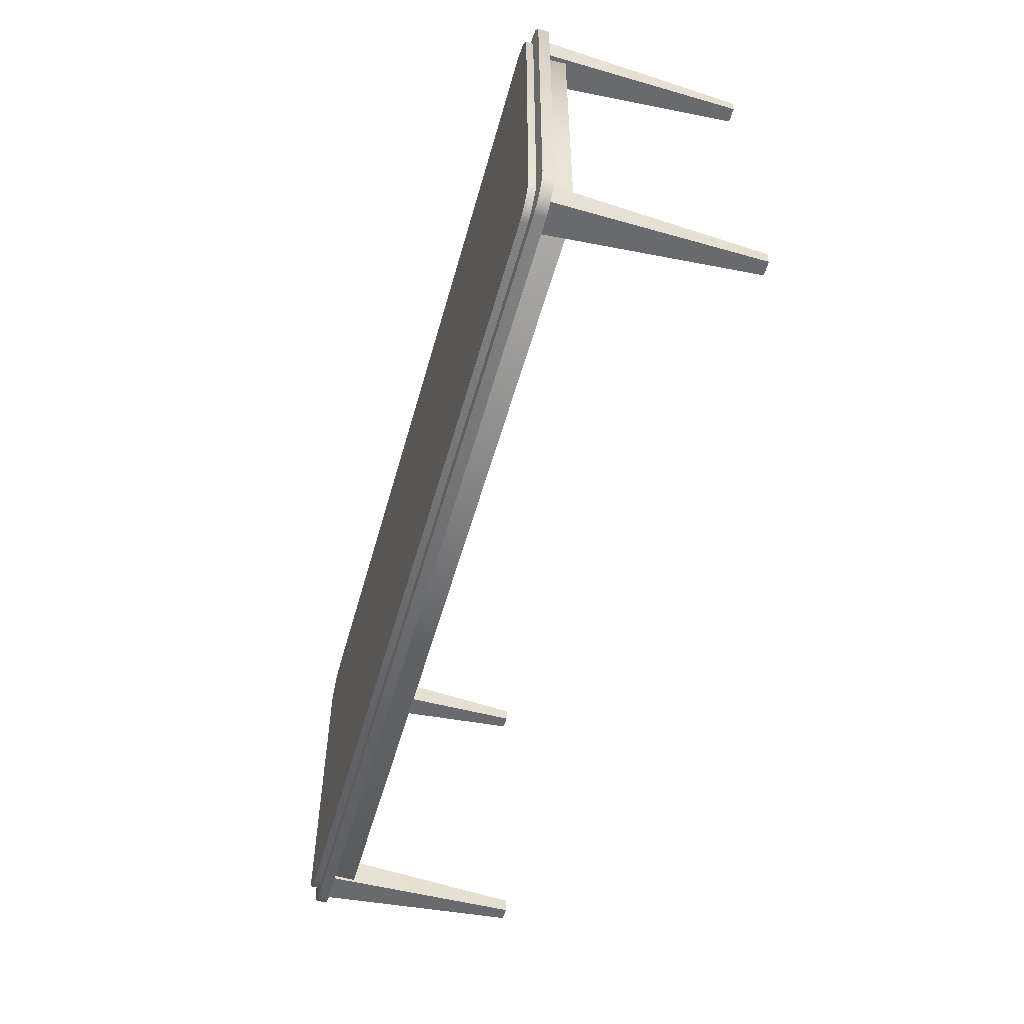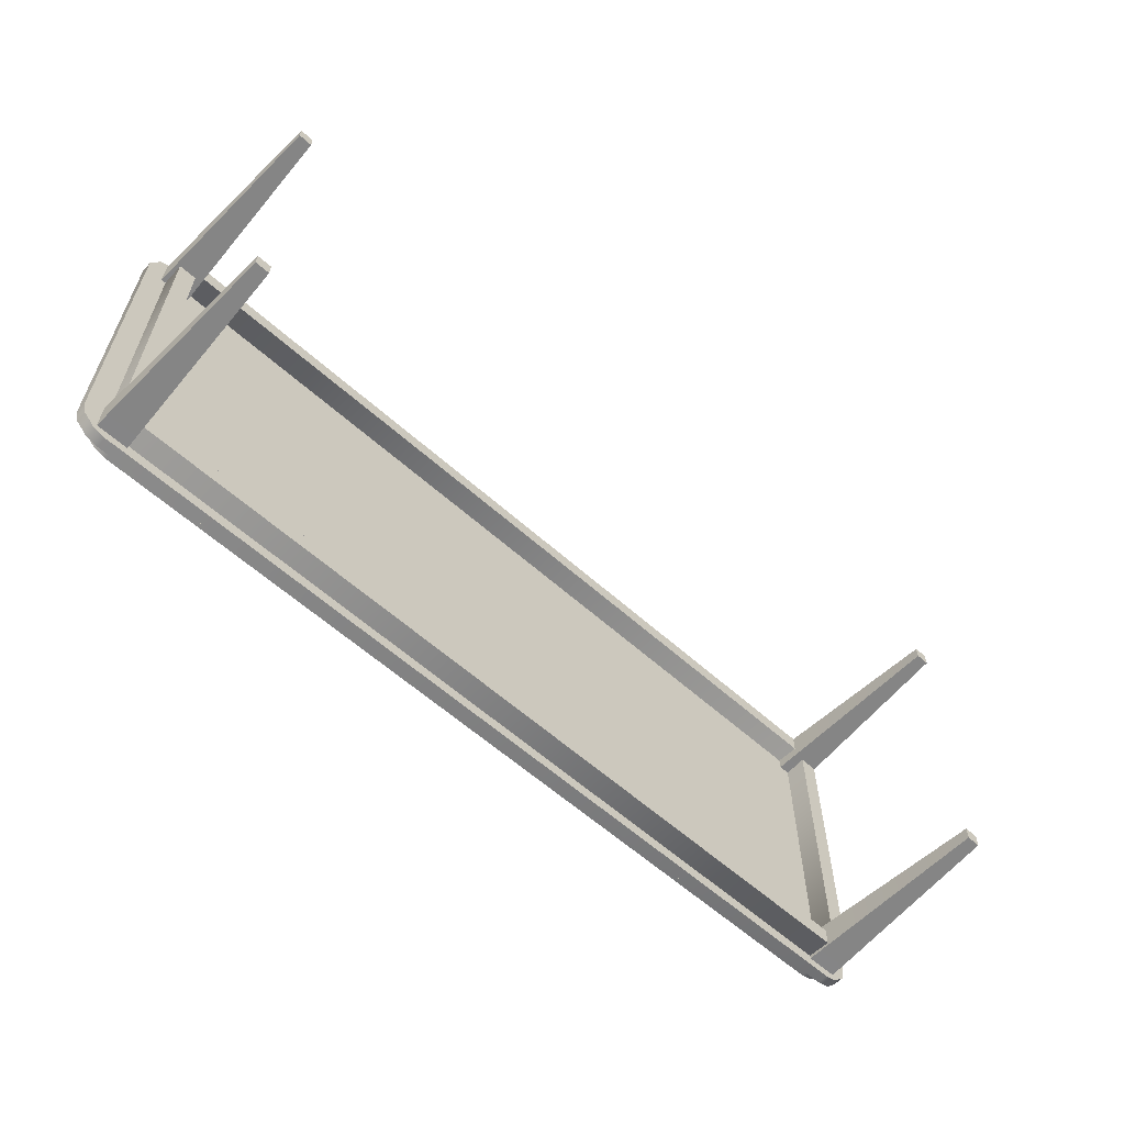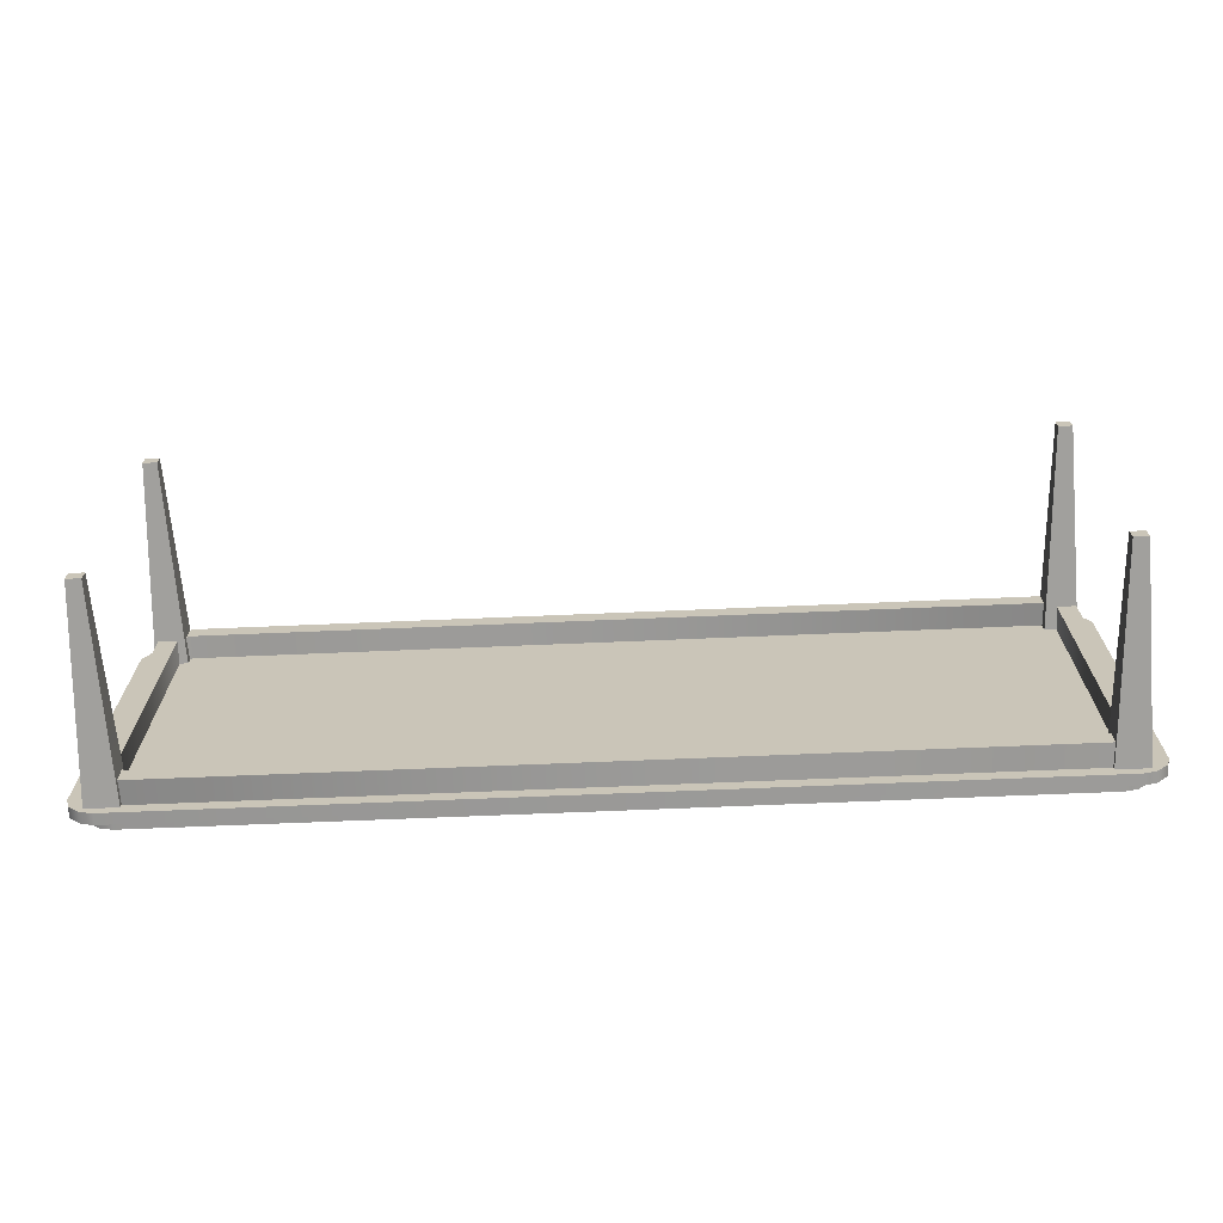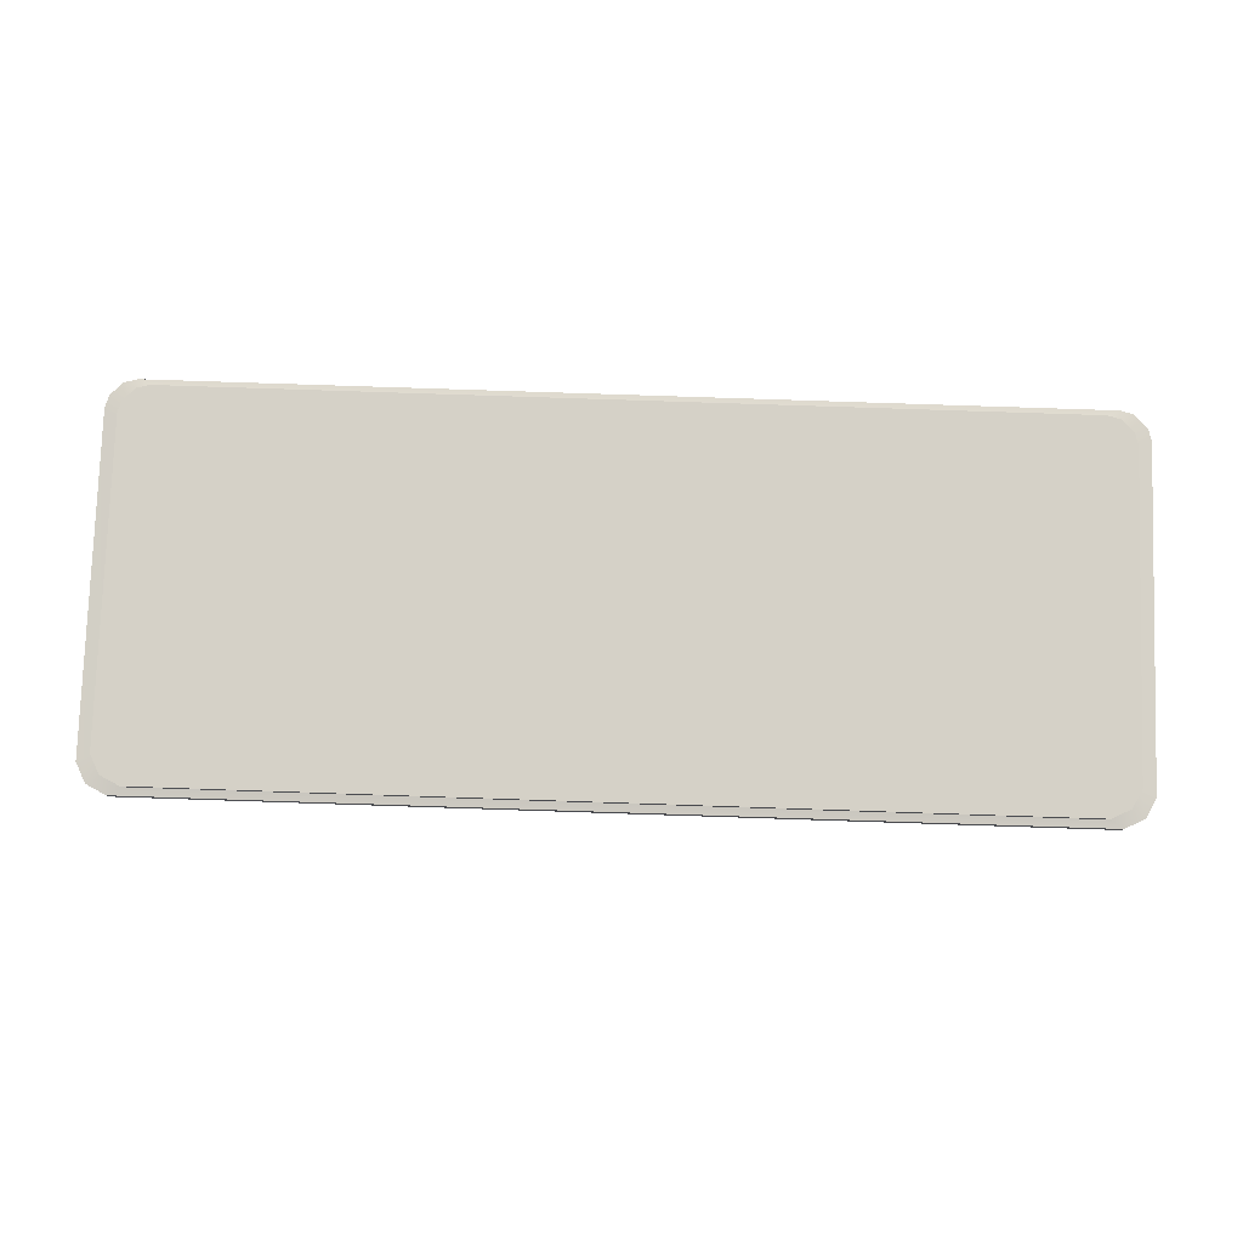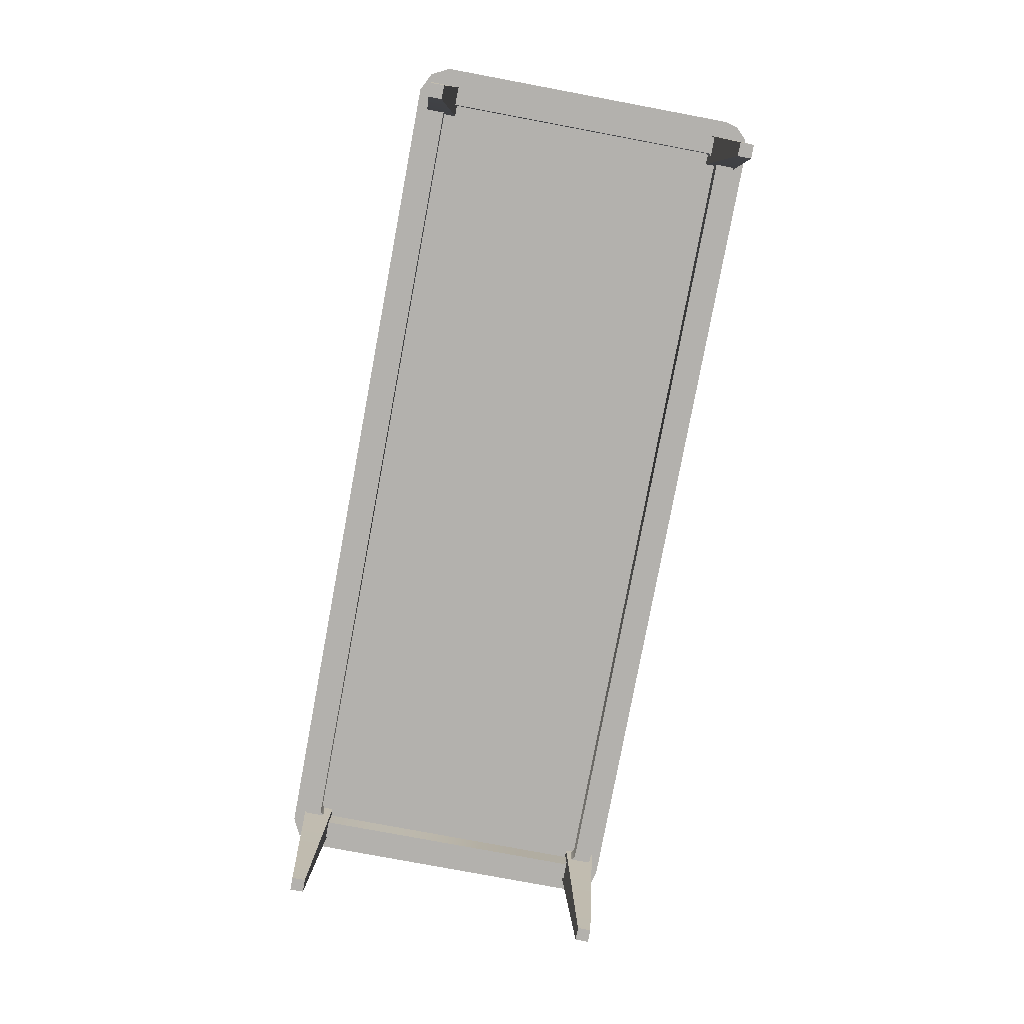
<metadata>
{"format":"obj","ext":"obj","renderer":"f3d","projection":"perspective","resolution":1024,"background":"white","views":[{"elev":-53.7,"azim":-105.5,"up":"+Z"},{"elev":-59.8,"azim":-42.6,"up":"+Z"},{"elev":-69.1,"azim":2.4,"up":"+Z"},{"elev":79.2,"azim":1.9,"up":"+Y"},{"elev":-79.2,"azim":79.4,"up":"+Y"}]}
</metadata>
<code>
v 2.356 0.01119 0.8151
v 2.281 0.01119 0.8897
v 2.281 0.01119 0.8151
v 2.356 0.01119 0.8897
v 2.393 0.8555 0.9269
v 2.281 0.01119 0.8897
v 2.356 0.01119 0.8897
v 2.244 0.8555 0.9269
v 2.232 1.113 0.9386
v 2.405 1.113 0.9386
v 2.244 0.8555 0.9269
v 2.281 0.01119 0.8151
v 2.281 0.01119 0.8897
v 2.244 0.8555 0.7778
v 2.232 1.113 0.7661
v 2.232 1.113 0.9386
v 2.244 0.8555 0.7778
v 2.356 0.01119 0.8151
v 2.281 0.01119 0.8151
v 2.393 0.8555 0.7778
v 2.405 1.113 0.7661
v 2.232 1.113 0.7661
v 2.244 0.9704 0.9336
v -2.222 0.9704 0.8339
v 2.236 0.9704 0.8339
v -2.23 0.9704 0.9336
v -2.282 0.9704 0.7745
v -2.381 0.9704 0.7823
v -2.282 0.9704 -0.7685
v -2.381 0.9704 -0.7764
v -2.23 0.9704 -0.9277
v -2.222 0.9704 -0.828
v -2.222 0.9704 -0.828
v -2.282 1.111 -0.7685
v -2.282 0.9704 -0.7685
v -2.222 1.111 -0.828
v 2.395 1.111 -0.7764
v 2.395 0.9704 0.7823
v 2.395 0.9704 -0.7764
v 2.395 1.111 0.7823
v 2.296 0.9704 0.7745
v 2.244 0.9704 0.9336
v 2.236 0.9704 0.8339
v 2.395 0.9704 0.7823
v 2.395 0.9704 -0.7764
v 2.296 0.9704 -0.7685
v 2.244 0.9704 -0.9277
v 2.236 0.9704 -0.828
v -2.23 0.9704 -0.9277
v -2.222 0.9704 -0.828
v 2.395 1.111 0.7823
v 2.244 0.9704 0.9336
v 2.395 0.9704 0.7823
v 2.244 1.111 0.9336
v 2.236 1.111 0.8339
v 2.296 0.9704 0.7745
v 2.236 0.9704 0.8339
v 2.296 1.111 0.7745
v 2.395 0.9704 -0.7764
v 2.244 1.111 -0.9277
v 2.395 1.111 -0.7764
v 2.244 0.9704 -0.9277
v -2.23 0.9704 -0.9277
v -2.23 1.111 -0.9277
v -2.23 0.9704 -0.9277
v -2.381 1.111 -0.7764
v -2.23 1.111 -0.9277
v -2.381 0.9704 -0.7764
v 2.296 0.9704 -0.7685
v 2.296 1.111 0.7745
v 2.296 1.111 -0.7685
v 2.296 0.9704 0.7745
v -2.282 0.9704 0.7745
v -2.282 1.111 -0.7685
v -2.282 1.111 0.7745
v -2.282 0.9704 -0.7685
v 2.279 1.2 0.9601
v 2.377 1.162 0.9113
v 2.377 1.2 0.9113
v 2.279 1.162 0.9601
v -2.279 1.162 0.9601
v -2.279 1.2 0.9601
v -2.377 1.2 0.9113
v -2.377 1.162 0.9113
v 2.349 1.095 -1
v 2.417 1.155 -0.9818
v 2.417 1.095 -0.9818
v 2.349 1.155 -1
v -2.349 1.095 -1
v -2.349 1.155 -1
v -2.417 1.095 -0.9818
v -2.417 1.155 -0.9818
v -2.482 1.095 -0.9165
v -2.482 1.155 -0.9165
v -2.5 1.095 -0.8487
v -2.482 1.155 -0.9165
v -2.482 1.095 -0.9165
v -2.5 1.155 -0.8487
v -2.5 1.155 0.8487
v -2.5 1.095 0.8487
v -2.449 1.095 0.9492
v -2.449 1.155 0.9492
v -2.349 1.095 1
v -2.449 1.155 0.9492
v -2.449 1.095 0.9492
v -2.349 1.155 1
v 2.349 1.095 1
v 2.349 1.155 1
v 2.449 1.095 0.9492
v 2.449 1.155 0.9492
v 2.345 1.162 -0.9427
v 2.408 1.2 -0.88
v 2.408 1.162 -0.88
v 2.345 1.2 -0.9427
v 2.279 1.162 -0.9601
v 2.279 1.2 -0.9601
v -2.279 1.162 -0.9601
v -2.279 1.2 -0.9601
v -2.345 1.162 -0.9427
v -2.345 1.2 -0.9427
v -2.408 1.162 -0.88
v -2.345 1.2 -0.9427
v -2.345 1.162 -0.9427
v -2.408 1.2 -0.88
v -2.426 1.162 -0.8148
v -2.426 1.2 -0.8148
v -2.426 1.2 0.8148
v -2.426 1.162 0.8148
v -2.377 1.162 0.9113
v -2.377 1.2 0.9113
v 2.236 0.9704 0.8339
v -2.222 1.111 0.8339
v 2.236 1.111 0.8339
v -2.222 0.9704 0.8339
v -2.282 0.9704 0.7745
v -2.282 1.111 0.7745
v 2.244 0.9704 0.9336
v -2.23 1.111 0.9336
v -2.23 0.9704 0.9336
v 2.244 1.111 0.9336
v -2.222 0.9704 -0.828
v 2.236 1.111 -0.828
v -2.222 1.111 -0.828
v 2.236 0.9704 -0.828
v 2.296 0.9704 -0.7685
v 2.296 1.111 -0.7685
v -2.285 0.01119 0.8151
v -2.248 0.8555 0.9269
v -2.285 0.01119 0.8897
v -2.248 0.8555 0.7778
v -2.236 1.113 0.9386
v -2.236 1.113 0.7661
v -2.285 0.01119 0.8151
v -2.359 0.01119 0.8897
v -2.359 0.01119 0.8151
v -2.285 0.01119 0.8897
v -2.285 0.01119 0.8897
v -2.397 0.8555 0.9269
v -2.359 0.01119 0.8897
v -2.248 0.8555 0.9269
v -2.408 1.113 0.9386
v -2.236 1.113 0.9386
v 2.356 0.01119 -0.9004
v 2.281 0.01119 -0.8259
v 2.281 0.01119 -0.9004
v 2.356 0.01119 -0.8259
v 2.393 0.8555 -0.7886
v 2.281 0.01119 -0.8259
v 2.356 0.01119 -0.8259
v 2.244 0.8555 -0.7886
v 2.232 1.113 -0.7769
v 2.405 1.113 -0.7769
v 2.244 0.8555 -0.7886
v 2.281 0.01119 -0.9004
v 2.281 0.01119 -0.8259
v 2.244 0.8555 -0.9377
v 2.232 1.113 -0.9494
v 2.232 1.113 -0.7769
v 2.244 0.8555 -0.9377
v 2.356 0.01119 -0.9004
v 2.281 0.01119 -0.9004
v 2.393 0.8555 -0.9377
v 2.405 1.113 -0.9494
v 2.232 1.113 -0.9494
v -2.285 0.01119 -0.9004
v -2.248 0.8555 -0.7886
v -2.285 0.01119 -0.8259
v -2.248 0.8555 -0.9377
v -2.236 1.113 -0.9494
v -2.236 1.113 -0.7769
v -2.285 0.01119 -0.9004
v -2.359 0.01119 -0.8259
v -2.359 0.01119 -0.9004
v -2.285 0.01119 -0.8259
v -2.285 0.01119 -0.8259
v -2.397 0.8555 -0.7886
v -2.359 0.01119 -0.8259
v -2.248 0.8555 -0.7886
v -2.408 1.113 -0.7769
v -2.236 1.113 -0.7769
v 2.405 1.113 -0.7769
v 2.393 0.8555 -0.7886
v 2.405 1.113 -0.9494
v 2.393 0.8555 -0.9377
v 2.356 0.01119 -0.9004
v 2.356 0.01119 -0.8259
v 2.356 0.01119 0.8897
v 2.356 0.01119 0.8151
v 2.393 0.8555 0.9269
v 2.393 0.8555 0.7778
v 2.405 1.113 0.9386
v 2.405 1.113 0.7661
v -2.381 1.111 -0.7764
v -2.381 0.9704 -0.7764
v -2.381 1.111 0.7823
v -2.381 0.9704 0.7823
v -2.23 1.111 0.9336
v -2.23 0.9704 0.9336
v 2.408 1.2 -0.88
v 2.426 1.2 -0.8148
v 2.408 1.162 -0.88
v 2.426 1.162 -0.8148
v 2.426 1.162 0.8148
v 2.426 1.2 0.8148
v 2.377 1.2 0.9113
v 2.377 1.162 0.9113
v 2.449 1.095 0.9492
v 2.5 1.095 0.8487
v 2.449 1.155 0.9492
v 2.5 1.155 0.8487
v 2.5 1.155 -0.8487
v 2.5 1.095 -0.8487
v 2.482 1.095 -0.9165
v 2.482 1.155 -0.9165
v 2.417 1.095 -0.9818
v 2.417 1.155 -0.9818
v 2.5 1.095 -0.8487
v 2.417 1.095 -0.9818
v 2.482 1.095 -0.9165
v 2.349 1.095 -1
v 2.349 1.095 1
v 2.5 1.095 0.8487
v 2.449 1.095 0.9492
v -2.349 1.095 -1
v -2.349 1.095 1
v -2.5 1.095 0.8487
v -2.449 1.095 0.9492
v -2.5 1.095 -0.8487
v -2.482 1.095 -0.9165
v -2.417 1.095 -0.9818
v 2.345 1.2 -0.9427
v 2.426 1.2 -0.8148
v 2.408 1.2 -0.88
v 2.426 1.2 0.8148
v 2.377 1.2 0.9113
v 2.279 1.2 -0.9601
v 2.279 1.2 0.9601
v -2.279 1.2 0.9601
v -2.279 1.2 -0.9601
v -2.377 1.2 0.9113
v -2.345 1.2 -0.9427
v -2.426 1.2 0.8148
v -2.426 1.2 -0.8148
v -2.408 1.2 -0.88
v -2.408 1.113 0.7661
v -2.236 1.113 0.7661
v -2.397 0.8555 0.7778
v -2.248 0.8555 0.7778
v -2.285 0.01119 0.8151
v -2.359 0.01119 0.8151
v -2.408 1.113 0.9386
v -2.408 1.113 0.7661
v -2.397 0.8555 0.9269
v -2.397 0.8555 0.7778
v -2.359 0.01119 0.8151
v -2.359 0.01119 0.8897
v -2.408 1.113 -0.9494
v -2.236 1.113 -0.9494
v -2.397 0.8555 -0.9377
v -2.248 0.8555 -0.9377
v -2.285 0.01119 -0.9004
v -2.359 0.01119 -0.9004
v -2.408 1.113 -0.7769
v -2.408 1.113 -0.9494
v -2.397 0.8555 -0.7886
v -2.397 0.8555 -0.9377
v -2.359 0.01119 -0.9004
v -2.359 0.01119 -0.8259
v -2.279 1.162 -0.9601
v 2.279 1.162 -0.9601
v -2.349 1.155 -1
v -2.345 1.162 -0.9427
v 2.349 1.155 -1
v -2.417 1.155 -0.9818
v 2.345 1.162 -0.9427
v 2.417 1.155 -0.9818
v -2.408 1.162 -0.88
v -2.482 1.155 -0.9165
v 2.408 1.162 -0.88
v 2.482 1.155 -0.9165
v 2.5 1.155 -0.8487
v 2.426 1.162 -0.8148
v 2.5 1.155 0.8487
v 2.426 1.162 0.8148
v 2.449 1.155 0.9492
v 2.377 1.162 0.9113
v 2.349 1.155 1
v 2.279 1.162 0.9601
v -2.5 1.155 -0.8487
v -2.426 1.162 -0.8148
v -2.349 1.155 1
v -2.279 1.162 0.9601
v -2.377 1.162 0.9113
v -2.449 1.155 0.9492
v -2.426 1.162 0.8148
v -2.5 1.155 0.8487
f 1 2 3
f 4 2 1
f 5 6 7
f 8 6 5
f 5 9 8
f 10 9 5
f 11 12 13
f 14 12 11
f 11 15 14
f 16 15 11
f 17 18 19
f 20 18 17
f 17 21 20
f 22 21 17
f 23 24 25
f 26 24 23
f 26 27 24
f 28 27 26
f 28 29 27
f 30 29 28
f 31 29 30
f 32 29 31
f 33 34 35
f 36 34 33
f 37 38 39
f 40 38 37
f 41 42 43
f 44 42 41
f 44 41 45
f 45 41 46
f 45 46 47
f 47 46 48
f 47 48 49
f 49 48 50
f 51 52 53
f 54 52 51
f 55 56 57
f 58 56 55
f 59 60 61
f 62 60 59
f 63 60 62
f 64 60 63
f 65 66 67
f 68 66 65
f 69 70 71
f 72 70 69
f 73 74 75
f 76 74 73
f 77 78 79
f 80 78 77
f 77 81 80
f 82 81 77
f 82 83 81
f 81 83 84
f 85 86 87
f 88 86 85
f 89 88 85
f 90 88 89
f 91 90 89
f 92 90 91
f 93 92 91
f 94 92 93
f 95 96 97
f 98 96 95
f 98 95 99
f 99 95 100
f 101 99 100
f 102 99 101
f 103 104 105
f 106 104 103
f 107 106 103
f 108 106 107
f 107 109 108
f 108 109 110
f 111 112 113
f 114 112 111
f 115 114 111
f 116 114 115
f 117 116 115
f 118 116 117
f 119 118 117
f 120 118 119
f 121 122 123
f 124 122 121
f 125 124 121
f 126 124 125
f 126 125 127
f 127 125 128
f 129 127 128
f 130 127 129
f 131 132 133
f 134 132 131
f 135 132 134
f 136 132 135
f 137 138 139
f 140 138 137
f 141 142 143
f 144 142 141
f 145 142 144
f 146 142 145
f 147 148 149
f 150 148 147
f 150 151 148
f 152 151 150
f 153 154 155
f 156 154 153
f 157 158 159
f 160 158 157
f 160 161 158
f 162 161 160
f 163 164 165
f 166 164 163
f 167 168 169
f 170 168 167
f 167 171 170
f 172 171 167
f 173 174 175
f 176 174 173
f 173 177 176
f 178 177 173
f 179 180 181
f 182 180 179
f 179 183 182
f 184 183 179
f 185 186 187
f 188 186 185
f 189 186 188
f 190 186 189
f 191 192 193
f 194 192 191
f 195 196 197
f 198 196 195
f 198 199 196
f 200 199 198
f 201 202 203
f 203 202 204
f 202 205 204
f 206 205 202
f 207 208 209
f 209 208 210
f 210 211 209
f 212 211 210
f 213 214 215
f 215 214 216
f 216 217 215
f 218 217 216
f 219 220 221
f 221 220 222
f 220 223 222
f 224 223 220
f 225 223 224
f 226 223 225
f 227 228 229
f 229 228 230
f 230 228 231
f 231 228 232
f 233 231 232
f 234 231 233
f 235 234 233
f 236 234 235
f 237 238 239
f 240 238 237
f 237 241 240
f 241 237 242
f 242 243 241
f 240 241 244
f 244 241 245
f 246 244 245
f 246 245 247
f 244 246 248
f 244 248 249
f 244 249 250
f 251 252 253
f 254 252 251
f 251 255 254
f 256 255 251
f 257 255 256
f 256 258 257
f 259 258 256
f 258 259 260
f 260 259 261
f 261 262 260
f 261 263 262
f 263 261 264
f 265 266 267
f 267 266 268
f 269 267 268
f 270 267 269
f 271 272 273
f 273 272 274
f 275 273 274
f 276 273 275
f 277 278 279
f 279 278 280
f 281 279 280
f 282 279 281
f 283 284 285
f 285 284 286
f 287 285 286
f 288 285 287
f 289 290 291
f 289 291 292
f 291 290 293
f 292 291 294
f 290 295 293
f 293 295 296
f 292 294 297
f 297 294 298
f 295 299 296
f 296 299 300
f 299 301 300
f 302 301 299
f 302 303 301
f 304 303 302
f 303 304 305
f 305 304 306
f 305 306 307
f 307 306 308
f 309 297 298
f 310 297 309
f 308 311 307
f 312 311 308
f 312 313 311
f 311 313 314
f 310 309 315
f 313 315 314
f 315 309 316
f 314 315 316

</code>
